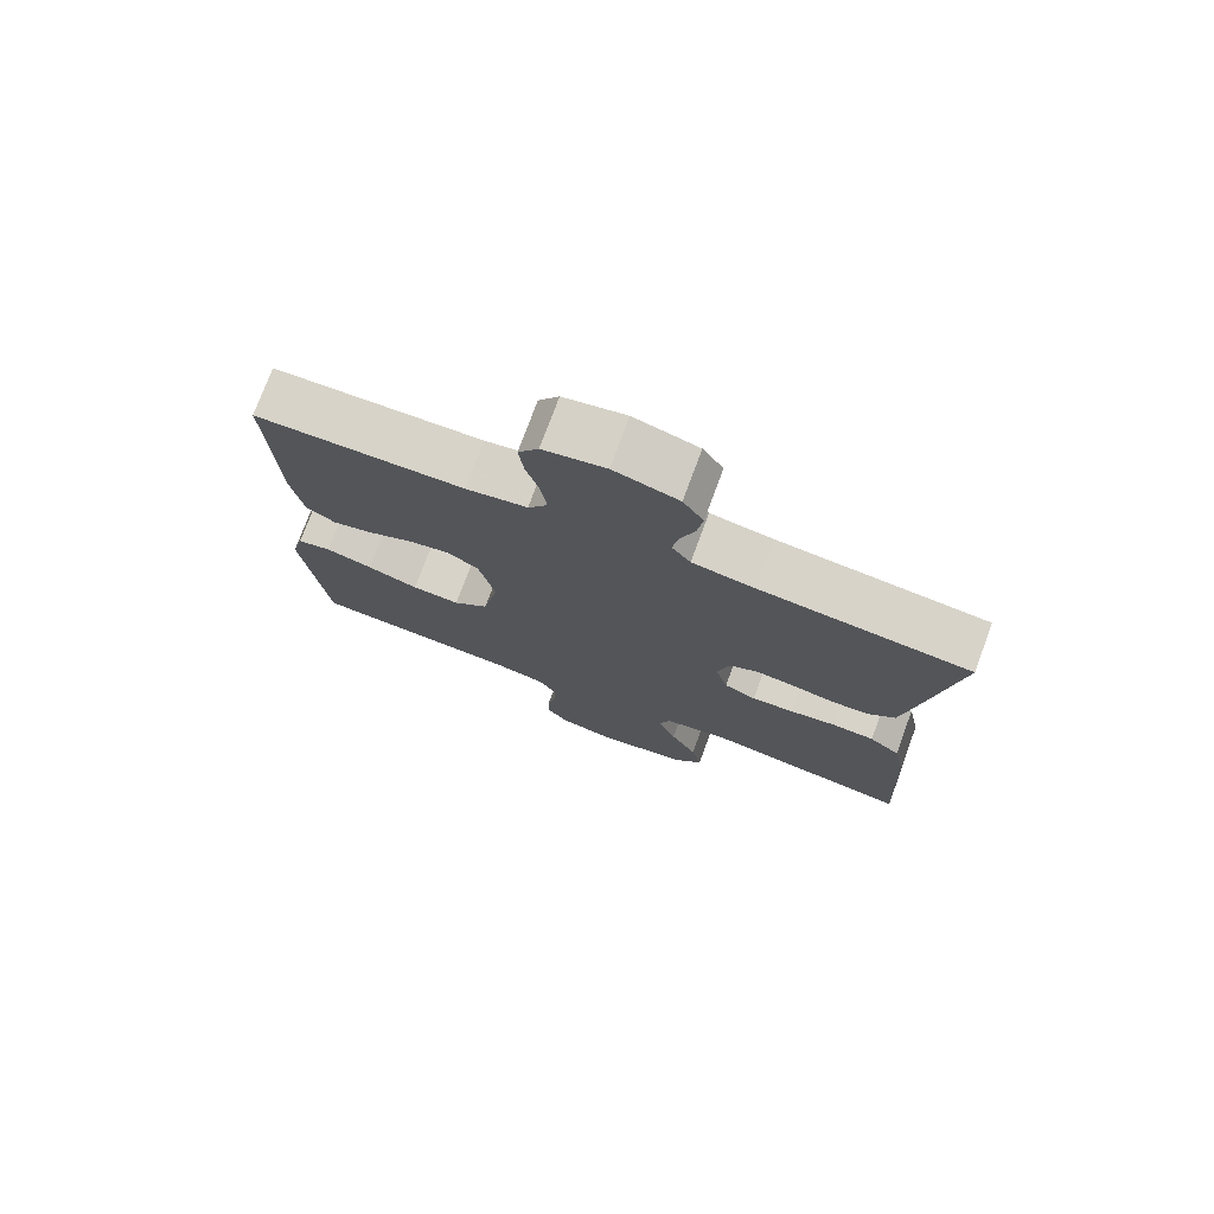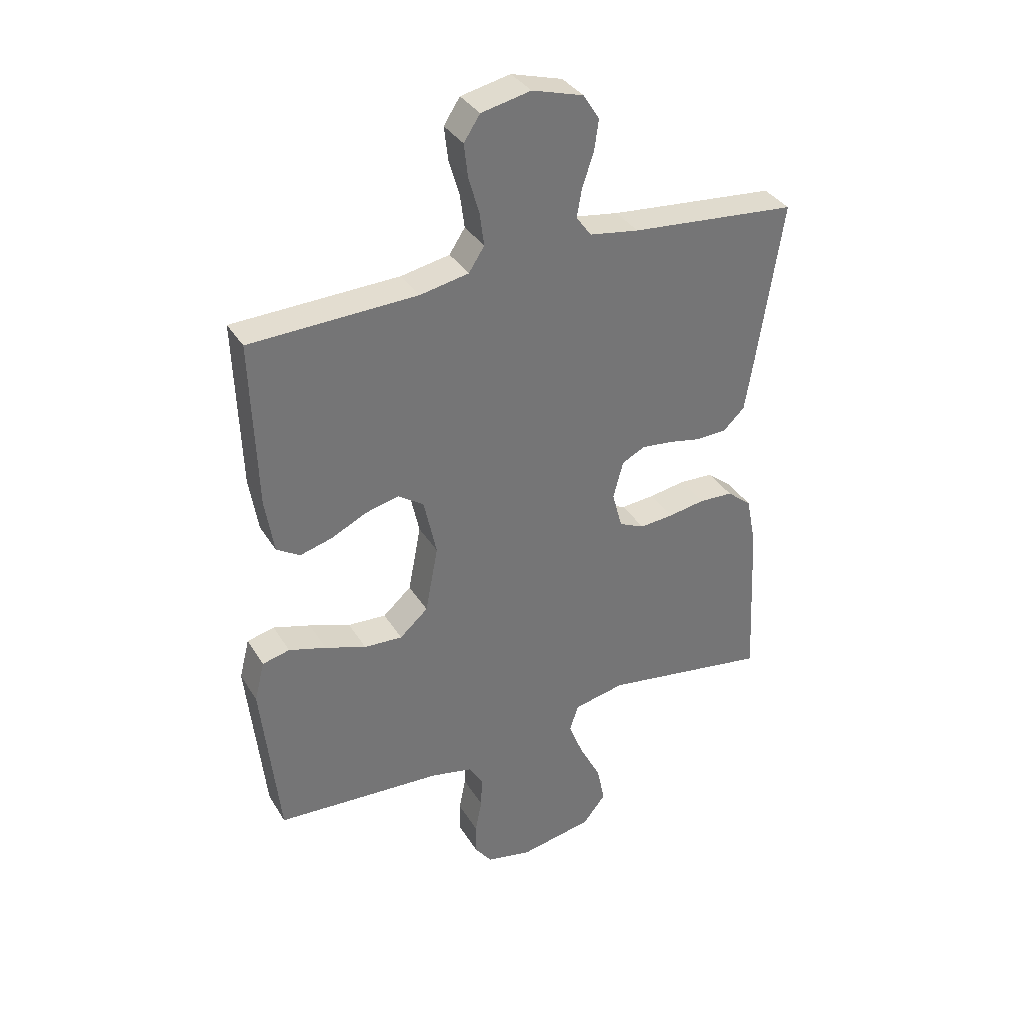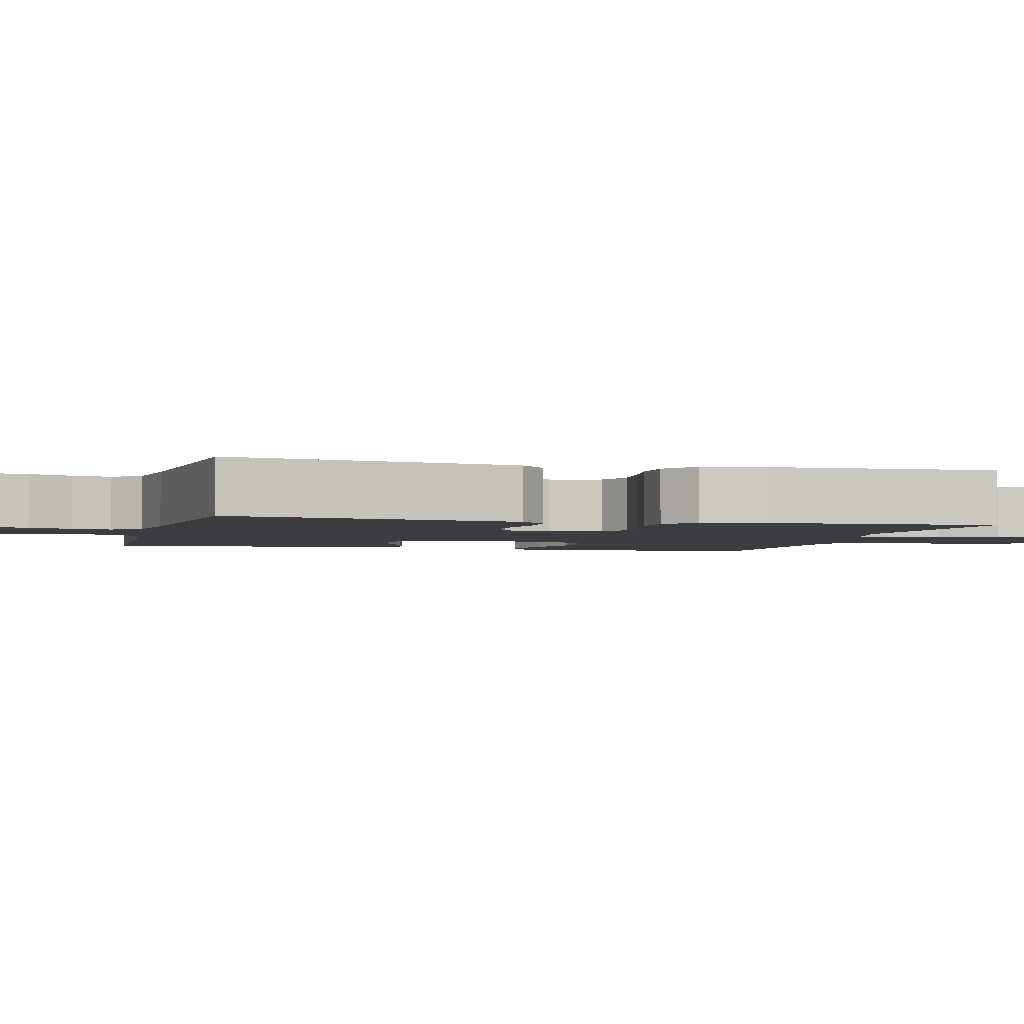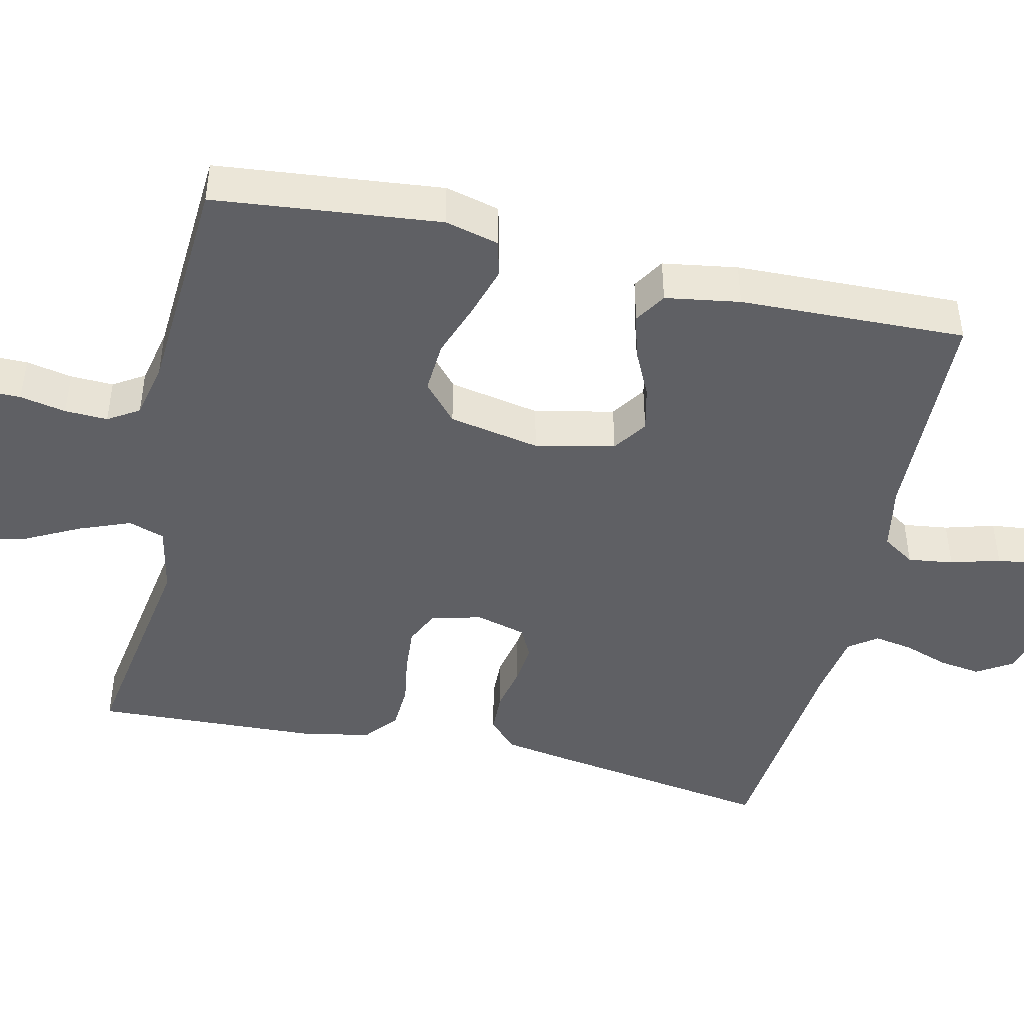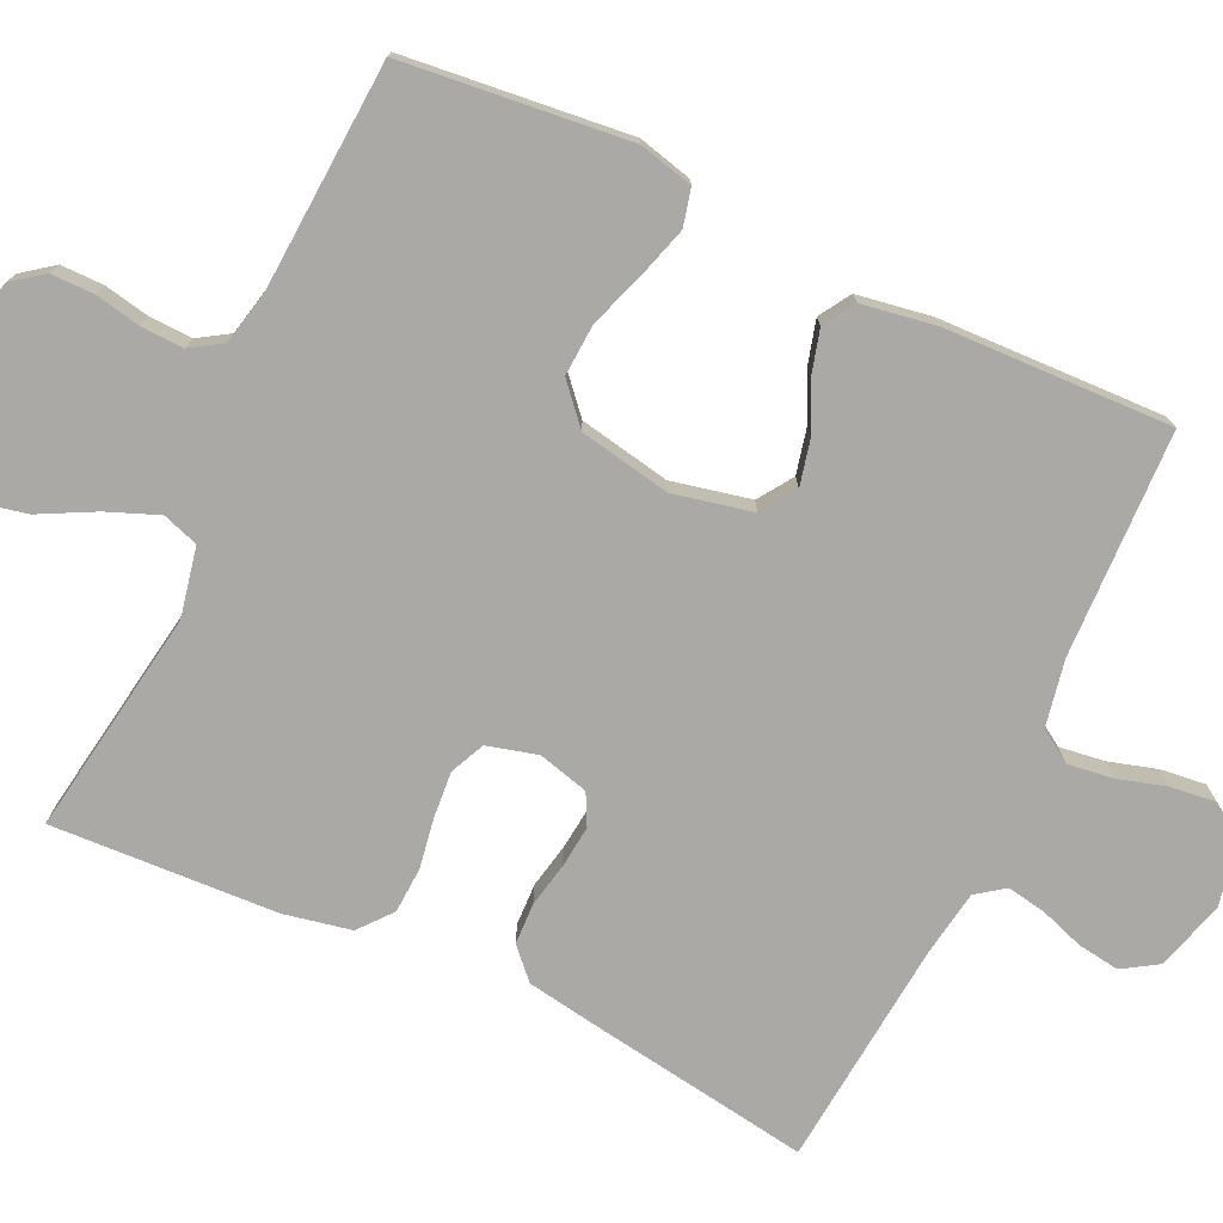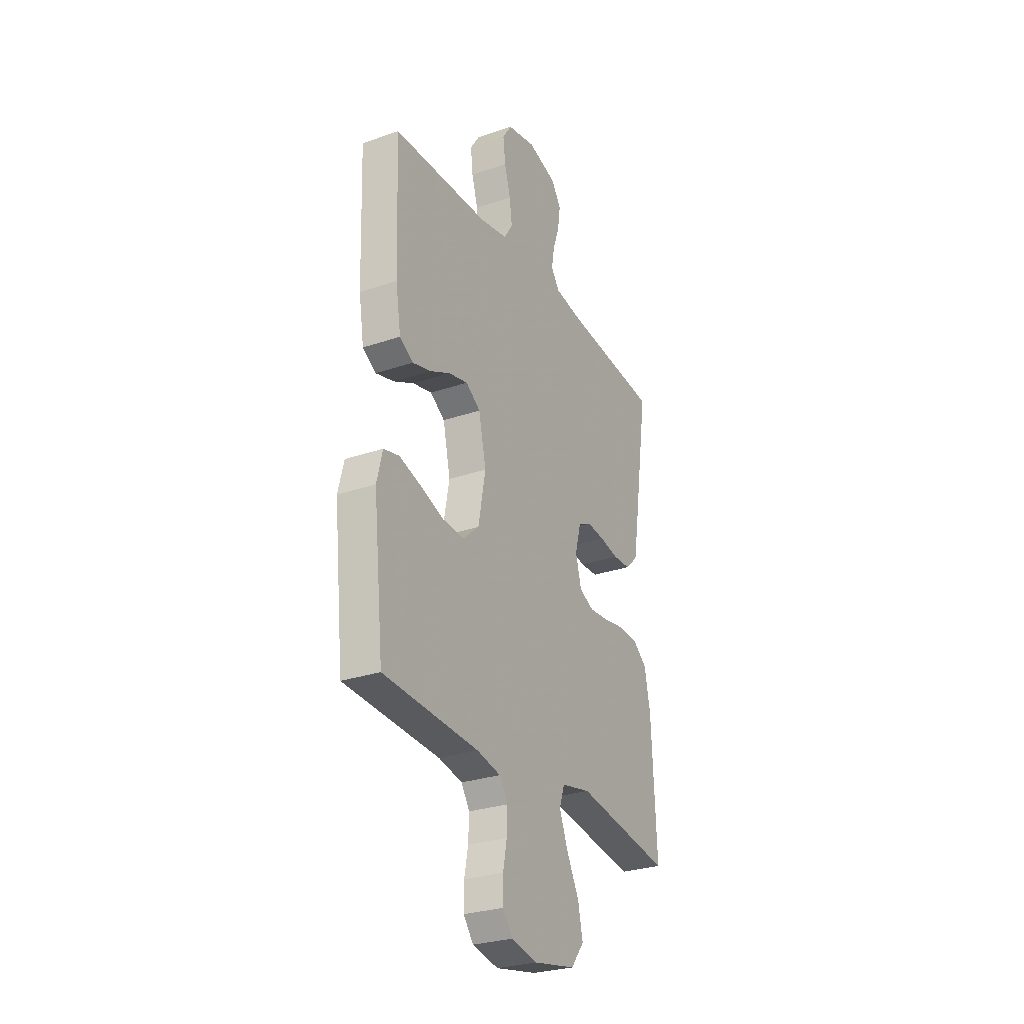
<metadata>
{"format":"obj","ext":"obj","renderer":"f3d","projection":"perspective","resolution":1024,"background":"white","views":[{"elev":75.8,"azim":20.3,"up":"+Z"},{"elev":35.4,"azim":-27.5,"up":"+Z"},{"elev":-2.8,"azim":75.5,"up":"+Y"},{"elev":-45.2,"azim":-103.0,"up":"+Y"},{"elev":-75.5,"azim":-115.1,"up":"+Y"},{"elev":-28.1,"azim":-62.4,"up":"+Z"}]}
</metadata>
<code>
v -0.5 0.07 -0.5
v -0.532 0.07 -0.2
v -0.514 0.07 -0.128
v -0.465 0.07 -0.116
v -0.398 0.07 -0.136
v -0.324 0.07 -0.162
v -0.255 0.07 -0.166
v -0.204 0.07 -0.121
v -0.181 0.07 0
v -0.204 0.07 0.105
v -0.25 0.07 0.136
v -0.31 0.07 0.122
v -0.374 0.07 0.091
v -0.432 0.07 0.075
v -0.474 0.07 0.101
v -0.49 0.07 0.2
v -0.5 0.07 0.5
v -0.2 0.07 0.51
v -0.112 0.07 0.527
v -0.084 0.07 0.57
v -0.092 0.07 0.63
v -0.111 0.07 0.695
v -0.118 0.07 0.755
v -0.089 0.07 0.799
v 0 0.07 0.818
v 0.092 0.07 0.791
v 0.121 0.07 0.745
v 0.113 0.07 0.689
v 0.093 0.07 0.631
v 0.084 0.07 0.579
v 0.111 0.07 0.542
v 0.2 0.07 0.528
v 0.5 0.07 0.5
v 0.454 0.07 0.2
v 0.439 0.07 0.109
v 0.4 0.07 0.072
v 0.345 0.07 0.07
v 0.286 0.07 0.082
v 0.23 0.07 0.088
v 0.189 0.07 0.067
v 0.171 0.07 0
v 0.189 0.07 -0.067
v 0.235 0.07 -0.088
v 0.296 0.07 -0.083
v 0.362 0.07 -0.072
v 0.423 0.07 -0.075
v 0.467 0.07 -0.111
v 0.485 0.07 -0.2
v 0.5 0.07 -0.5
v 0.2 0.07 -0.453
v 0.108 0.07 -0.472
v 0.092 0.07 -0.52
v 0.119 0.07 -0.588
v 0.157 0.07 -0.661
v 0.172 0.07 -0.731
v 0.131 0.07 -0.783
v 0 0.07 -0.808
v -0.082 0.07 -0.791
v -0.113 0.07 -0.75
v -0.113 0.07 -0.693
v -0.101 0.07 -0.632
v -0.099 0.07 -0.575
v -0.125 0.07 -0.534
v -0.2 0.07 -0.518
v -0.5 0 -0.5
v -0.532 0 -0.2
v -0.514 0 -0.128
v -0.465 0 -0.116
v -0.398 0 -0.136
v -0.324 0 -0.162
v -0.255 0 -0.166
v -0.204 0 -0.121
v -0.181 0 0
v -0.204 0 0.105
v -0.25 0 0.136
v -0.31 0 0.122
v -0.374 0 0.091
v -0.432 0 0.075
v -0.474 0 0.101
v -0.49 0 0.2
v -0.5 0 0.5
v -0.2 0 0.51
v -0.112 0 0.527
v -0.084 0 0.57
v -0.092 0 0.63
v -0.111 0 0.695
v -0.118 0 0.755
v -0.089 0 0.799
v 0 0 0.818
v 0.092 0 0.791
v 0.121 0 0.745
v 0.113 0 0.689
v 0.093 0 0.631
v 0.084 0 0.579
v 0.111 0 0.542
v 0.2 0 0.528
v 0.5 0 0.5
v 0.454 0 0.2
v 0.439 0 0.109
v 0.4 0 0.072
v 0.345 0 0.07
v 0.286 0 0.082
v 0.23 0 0.088
v 0.189 0 0.067
v 0.171 0 0
v 0.189 0 -0.067
v 0.235 0 -0.088
v 0.296 0 -0.083
v 0.362 0 -0.072
v 0.423 0 -0.075
v 0.467 0 -0.111
v 0.485 0 -0.2
v 0.5 0 -0.5
v 0.2 0 -0.453
v 0.108 0 -0.472
v 0.092 0 -0.52
v 0.119 0 -0.588
v 0.157 0 -0.661
v 0.172 0 -0.731
v 0.131 0 -0.783
v 0 0 -0.808
v -0.082 0 -0.791
v -0.113 0 -0.75
v -0.113 0 -0.693
v -0.101 0 -0.632
v -0.099 0 -0.575
v -0.125 0 -0.534
v -0.2 0 -0.518
f 58 59 60 61
f 58 61 62
f 57 58 62
f 56 57 62
f 53 54 55 56
f 52 53 56 62
f 51 52 62 63
f 47 48 49 50
f 47 50 51
f 44 45 46 47
f 43 44 47 51
f 42 43 51 63
f 35 36 37 38
f 35 38 39
f 32 33 34 35
f 31 32 35 39
f 30 31 39 40
f 26 27 28 29
f 26 29 30
f 25 26 30
f 21 22 23 24
f 20 21 24 25
f 15 16 17 18
f 15 18 19
f 12 13 14 15
f 11 12 15 19
f 10 11 19 20
f 3 4 5 6
f 1 2 3 6
f 64 1 6 7
f 41 42 63 64
f 41 64 7 8
f 40 41 8 9
f 20 25 30 40
f 9 10 20 40
f 125 124 123 122
f 126 125 122
f 126 122 121
f 126 121 120
f 120 119 118 117
f 126 120 117 116
f 127 126 116 115
f 114 113 112 111
f 115 114 111
f 111 110 109 108
f 115 111 108 107
f 127 115 107 106
f 102 101 100 99
f 103 102 99
f 99 98 97 96
f 103 99 96 95
f 104 103 95 94
f 93 92 91 90
f 94 93 90
f 94 90 89
f 88 87 86 85
f 89 88 85 84
f 82 81 80 79
f 83 82 79
f 79 78 77 76
f 83 79 76 75
f 84 83 75 74
f 70 69 68 67
f 70 67 66 65
f 71 70 65 128
f 128 127 106 105
f 72 71 128 105
f 73 72 105 104
f 104 94 89 84
f 104 84 74 73
f 1 65 66 2
f 2 66 67 3
f 3 67 68 4
f 4 68 69 5
f 5 69 70 6
f 6 70 71 7
f 7 71 72 8
f 8 72 73 9
f 9 73 74 10
f 10 74 75 11
f 11 75 76 12
f 12 76 77 13
f 13 77 78 14
f 14 78 79 15
f 15 79 80 16
f 16 80 81 17
f 17 81 82 18
f 18 82 83 19
f 19 83 84 20
f 20 84 85 21
f 21 85 86 22
f 22 86 87 23
f 23 87 88 24
f 24 88 89 25
f 25 89 90 26
f 26 90 91 27
f 27 91 92 28
f 28 92 93 29
f 29 93 94 30
f 30 94 95 31
f 31 95 96 32
f 32 96 97 33
f 33 97 98 34
f 34 98 99 35
f 35 99 100 36
f 36 100 101 37
f 37 101 102 38
f 38 102 103 39
f 39 103 104 40
f 40 104 105 41
f 41 105 106 42
f 42 106 107 43
f 43 107 108 44
f 44 108 109 45
f 45 109 110 46
f 46 110 111 47
f 47 111 112 48
f 48 112 113 49
f 49 113 114 50
f 50 114 115 51
f 51 115 116 52
f 52 116 117 53
f 53 117 118 54
f 54 118 119 55
f 55 119 120 56
f 56 120 121 57
f 57 121 122 58
f 58 122 123 59
f 59 123 124 60
f 60 124 125 61
f 61 125 126 62
f 62 126 127 63
f 63 127 128 64
f 64 128 65 1

</code>
